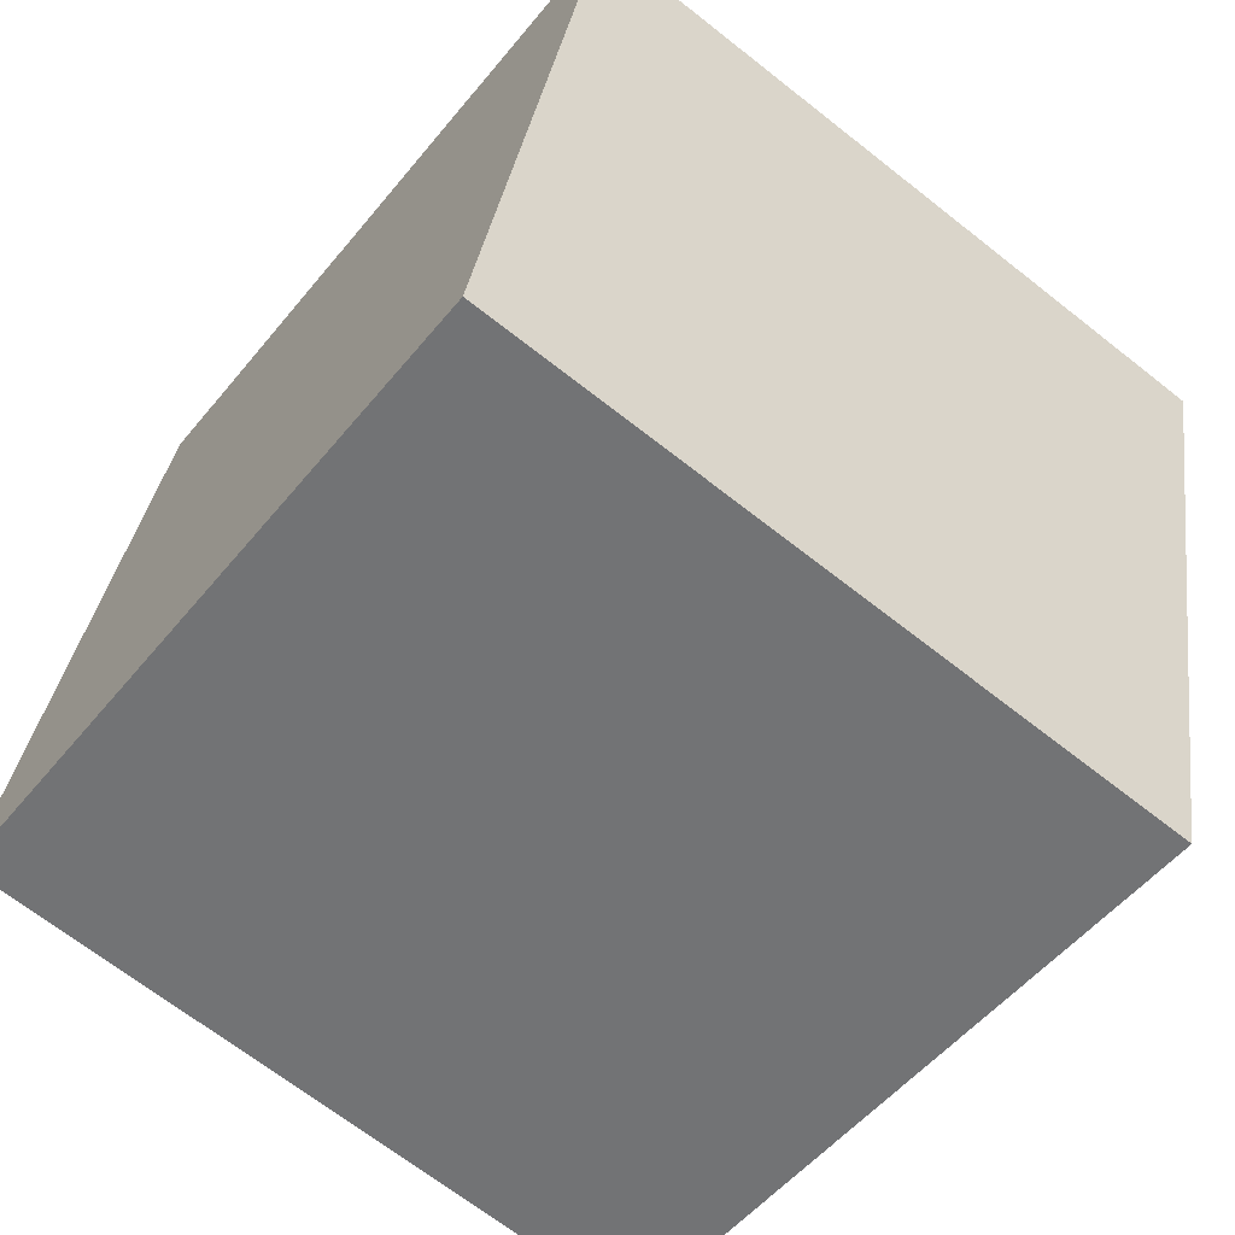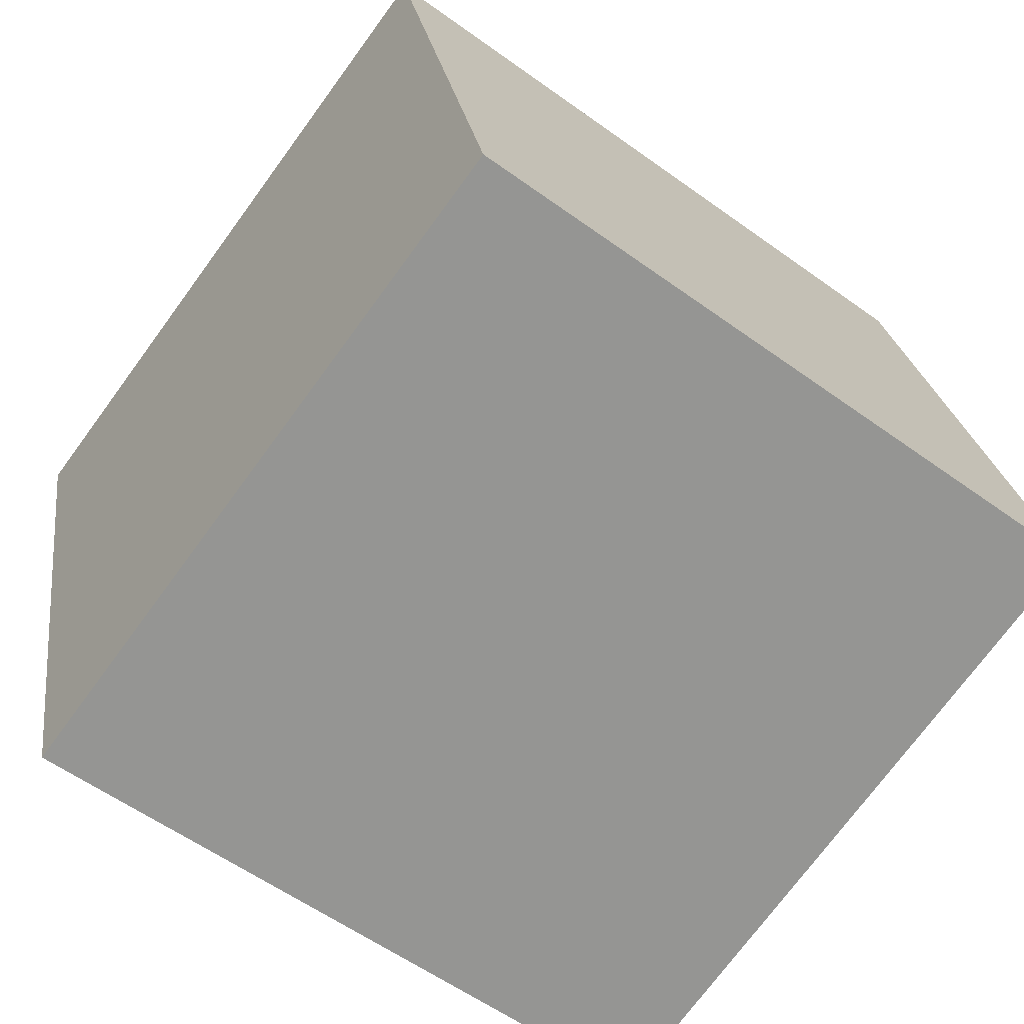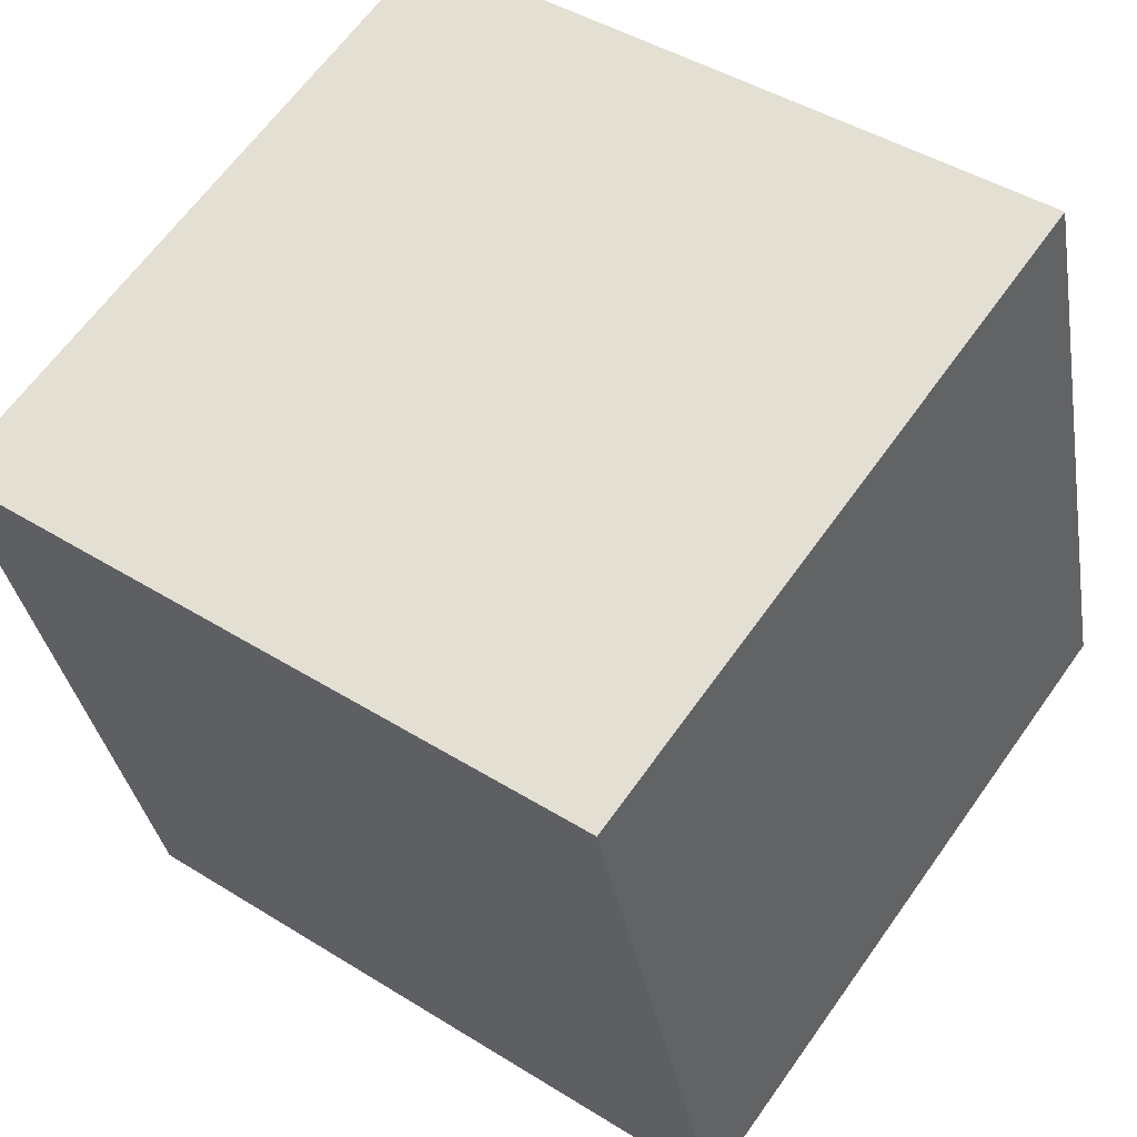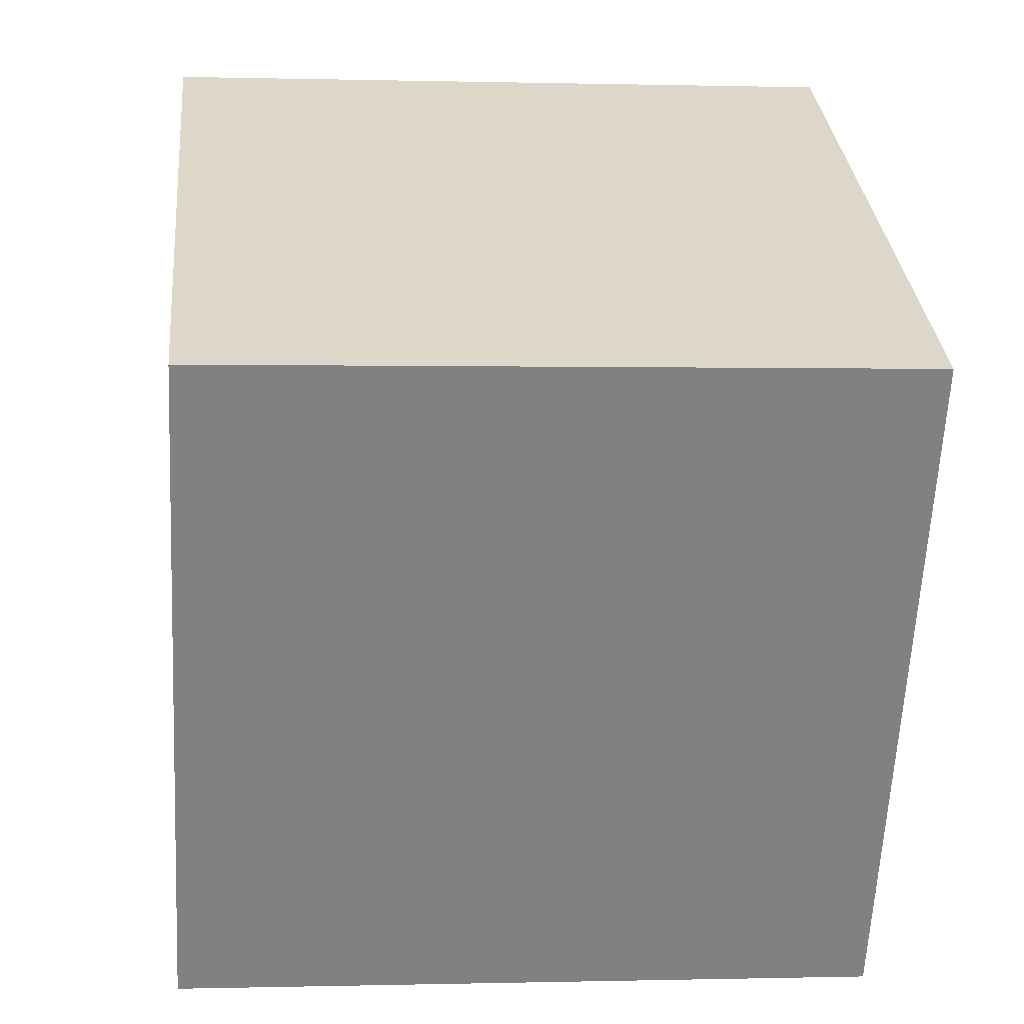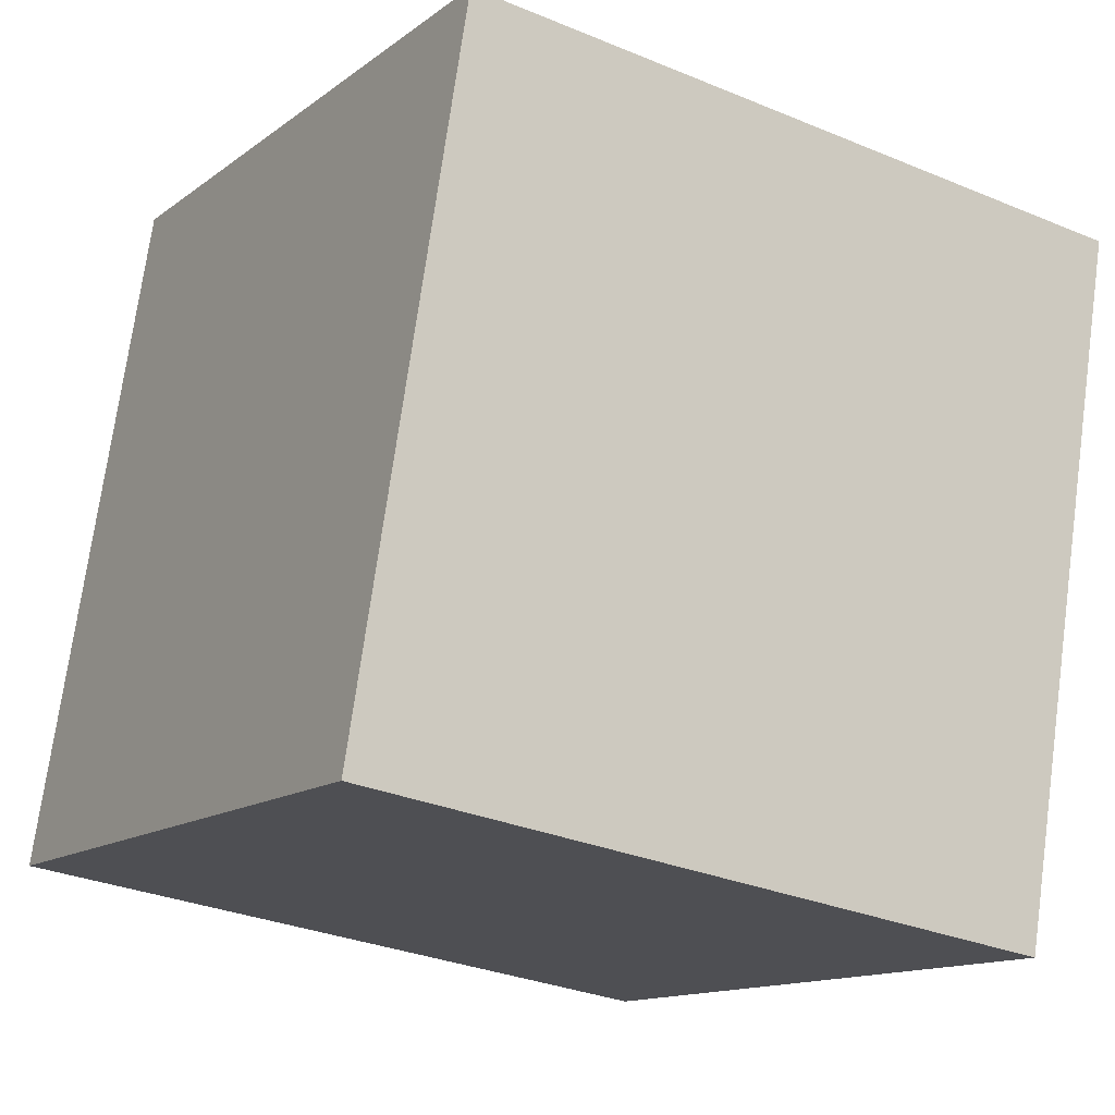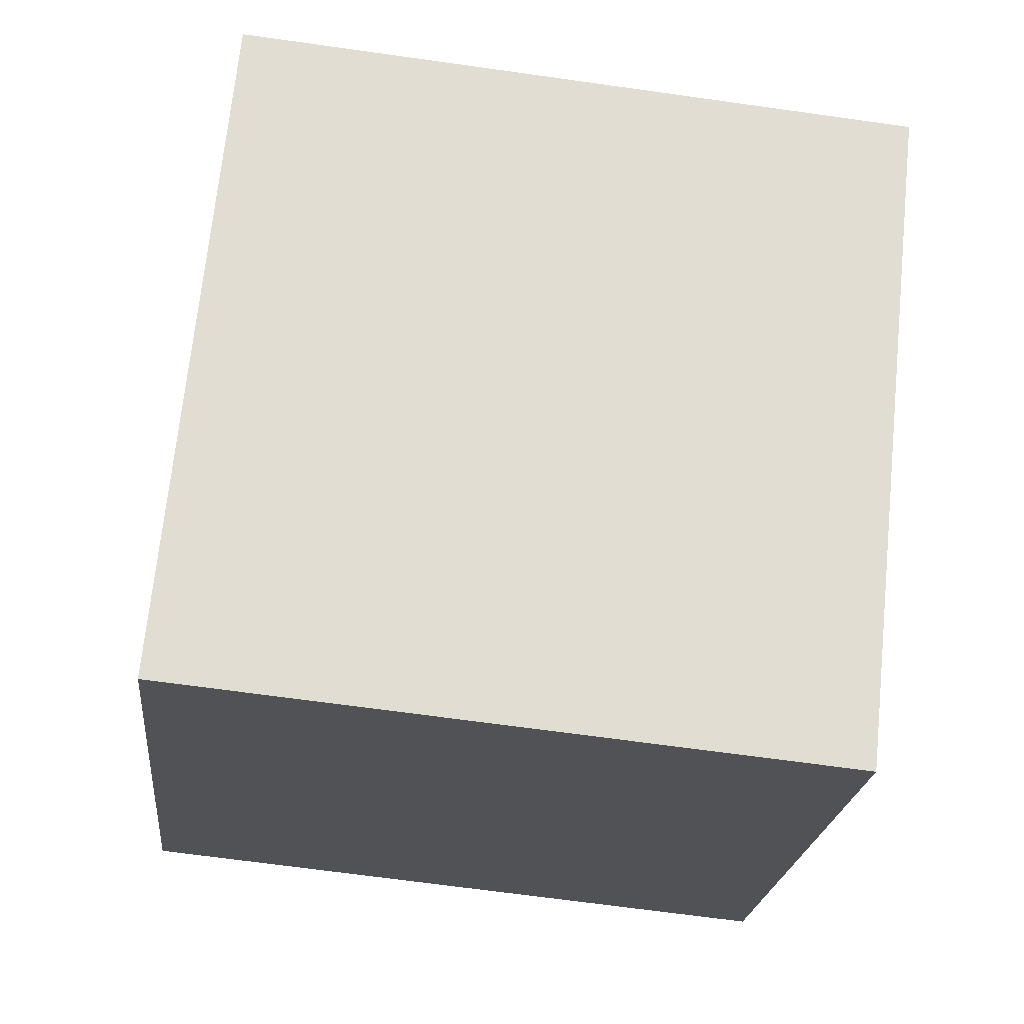
<metadata>
{"format":"obj","ext":"obj","renderer":"f3d","projection":"perspective","resolution":1024,"background":"white","views":[{"elev":-63.9,"azim":148.3,"up":"+Y"},{"elev":-59.9,"azim":-30.5,"up":"+Y"},{"elev":60.4,"azim":-48.2,"up":"+Y"},{"elev":19.8,"azim":-178.8,"up":"+Y"},{"elev":-10.1,"azim":66.4,"up":"+Y"},{"elev":-10.8,"azim":-2.4,"up":"+Z"}]}
</metadata>
<code>
v 0.4185 -1.004 0.1686
v 0.3987 -1.004 0.171
v 0.3965 -1.008 0.1514
v 0.4164 -1.007 0.1491
v 0.3954 -0.9883 0.148
v 0.3976 -0.9848 0.1675
v 0.4175 -0.9841 0.1652
v 0.4153 -0.9876 0.1456
v 0.3965 -1.008 0.1514
v 0.3954 -0.9883 0.148
v 0.4153 -0.9876 0.1456
v 0.4164 -1.007 0.1491
v 0.4175 -0.9841 0.1652
v 0.3976 -0.9848 0.1675
v 0.3987 -1.004 0.171
v 0.4185 -1.004 0.1686
v 0.4153 -0.9876 0.1456
v 0.4175 -0.9841 0.1652
v 0.4185 -1.004 0.1686
v 0.4164 -1.007 0.1491
v 0.3987 -1.004 0.171
v 0.3976 -0.9848 0.1675
v 0.3954 -0.9883 0.148
v 0.3965 -1.008 0.1514
f 1 2 3
f 1 3 4
f 5 6 7
f 5 7 8
f 9 10 11
f 9 11 12
f 13 14 15
f 13 15 16
f 17 18 19
f 17 19 20
f 21 22 23
f 21 23 24

</code>
